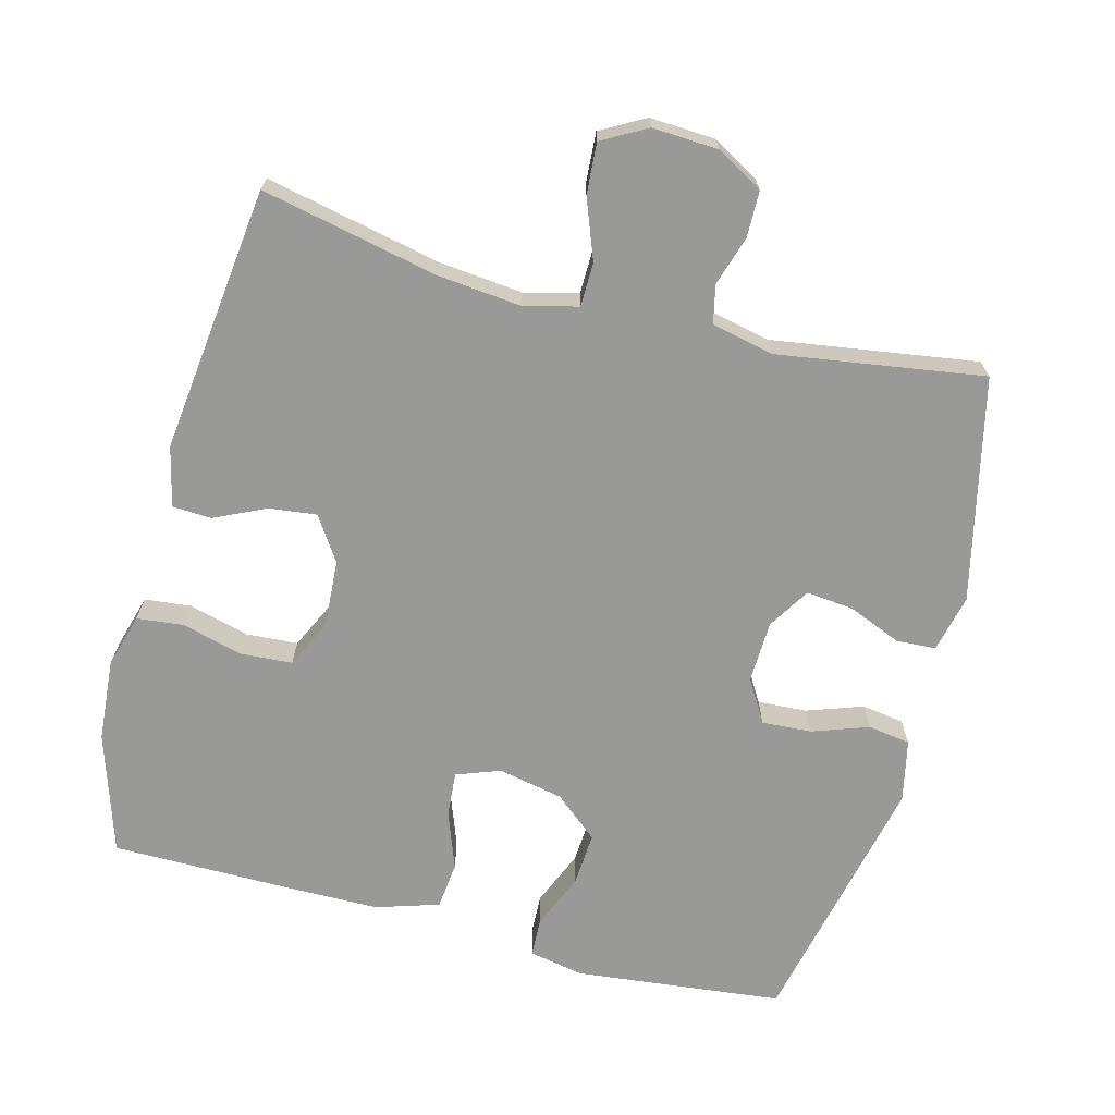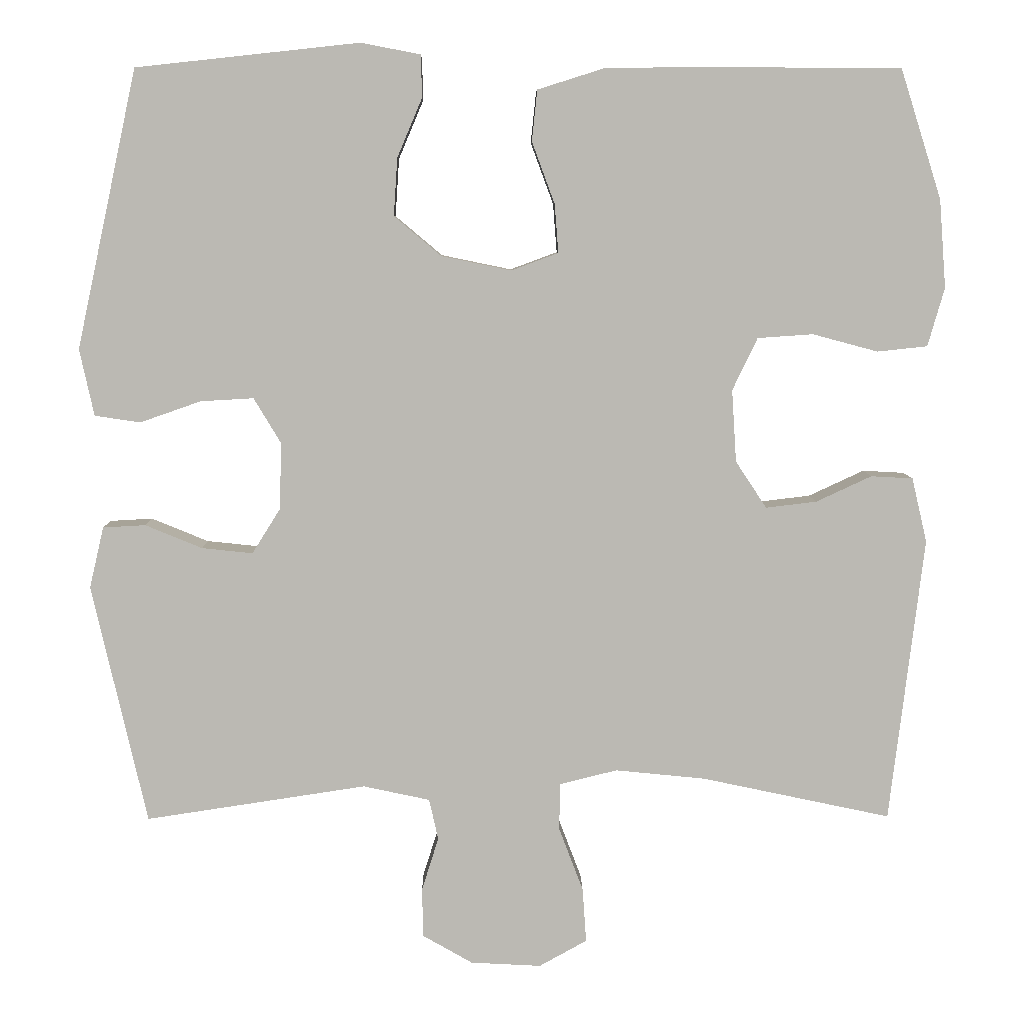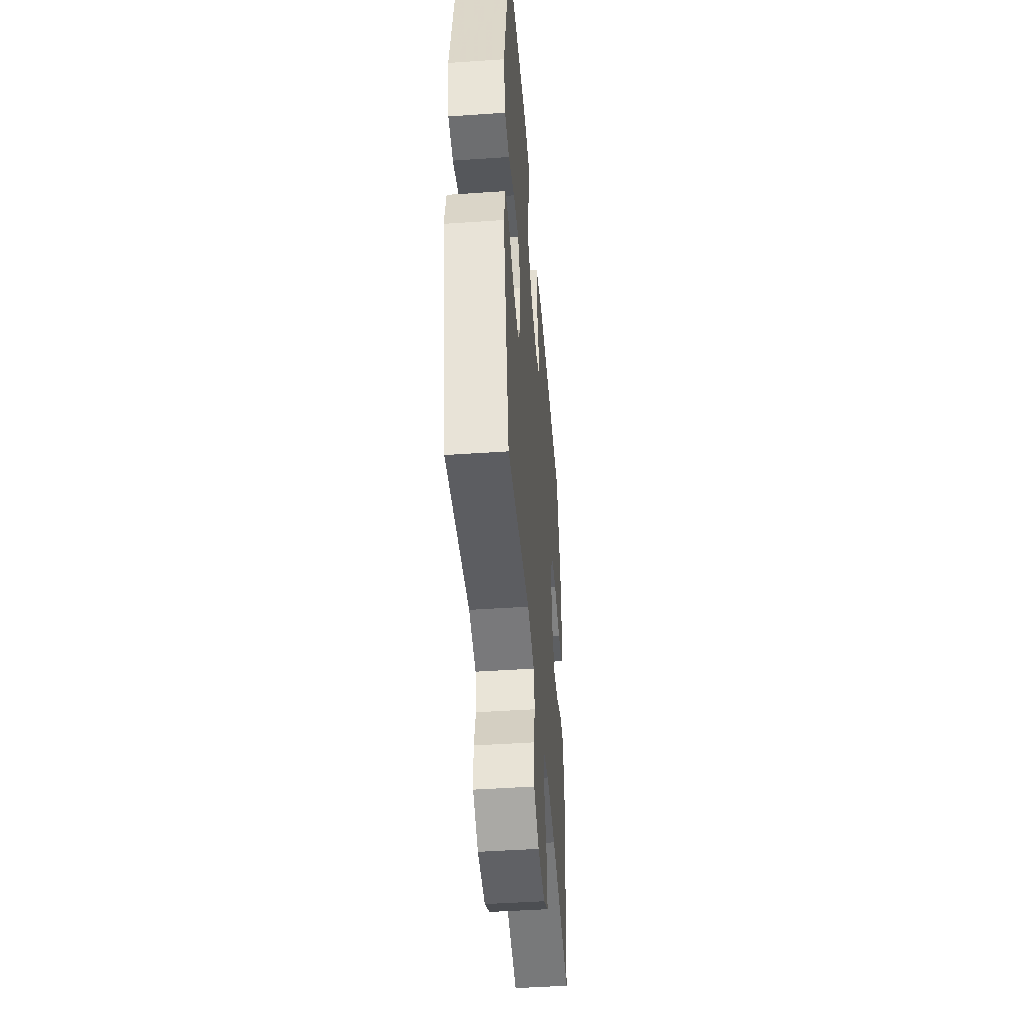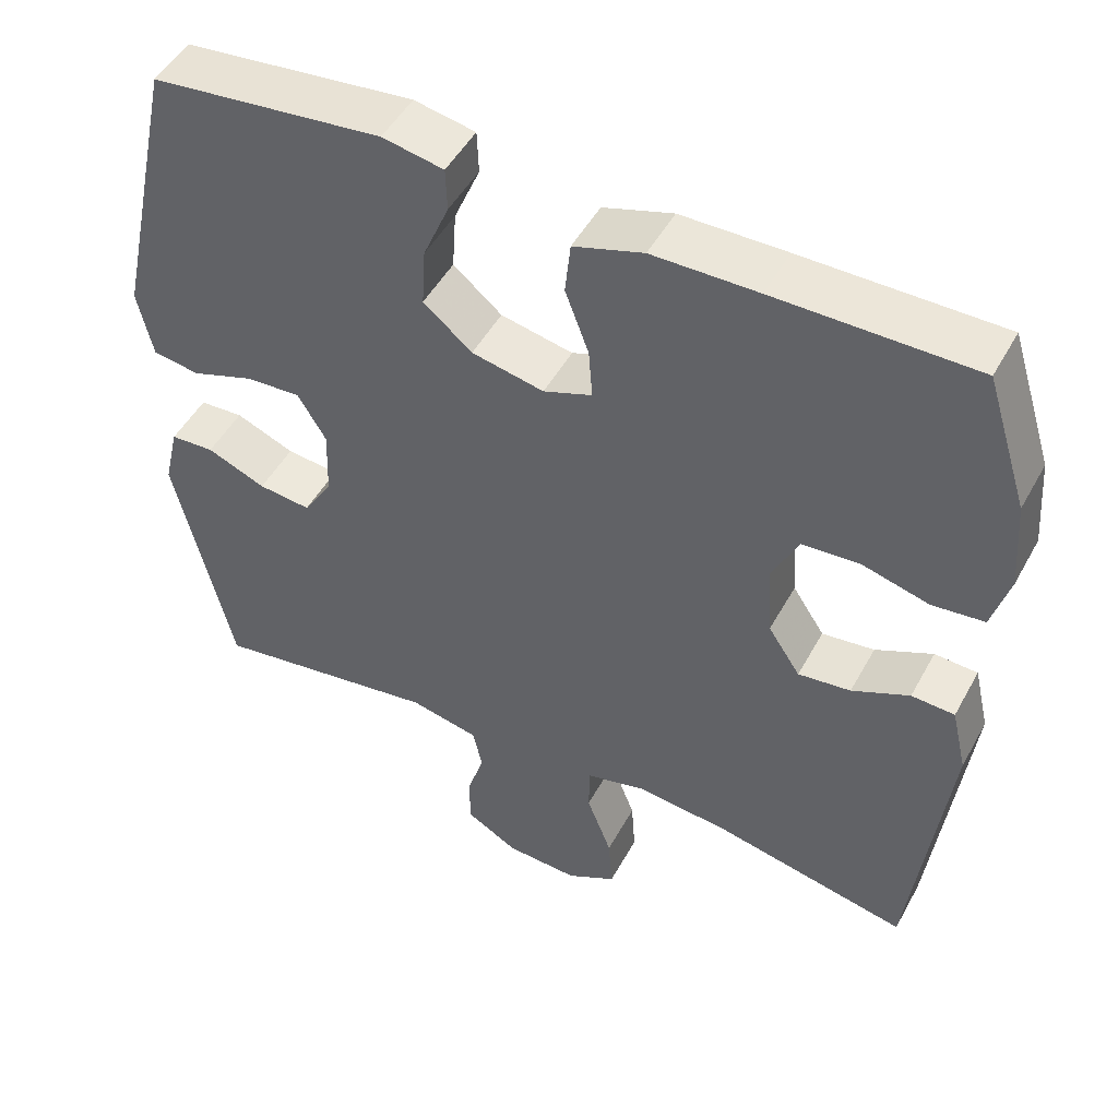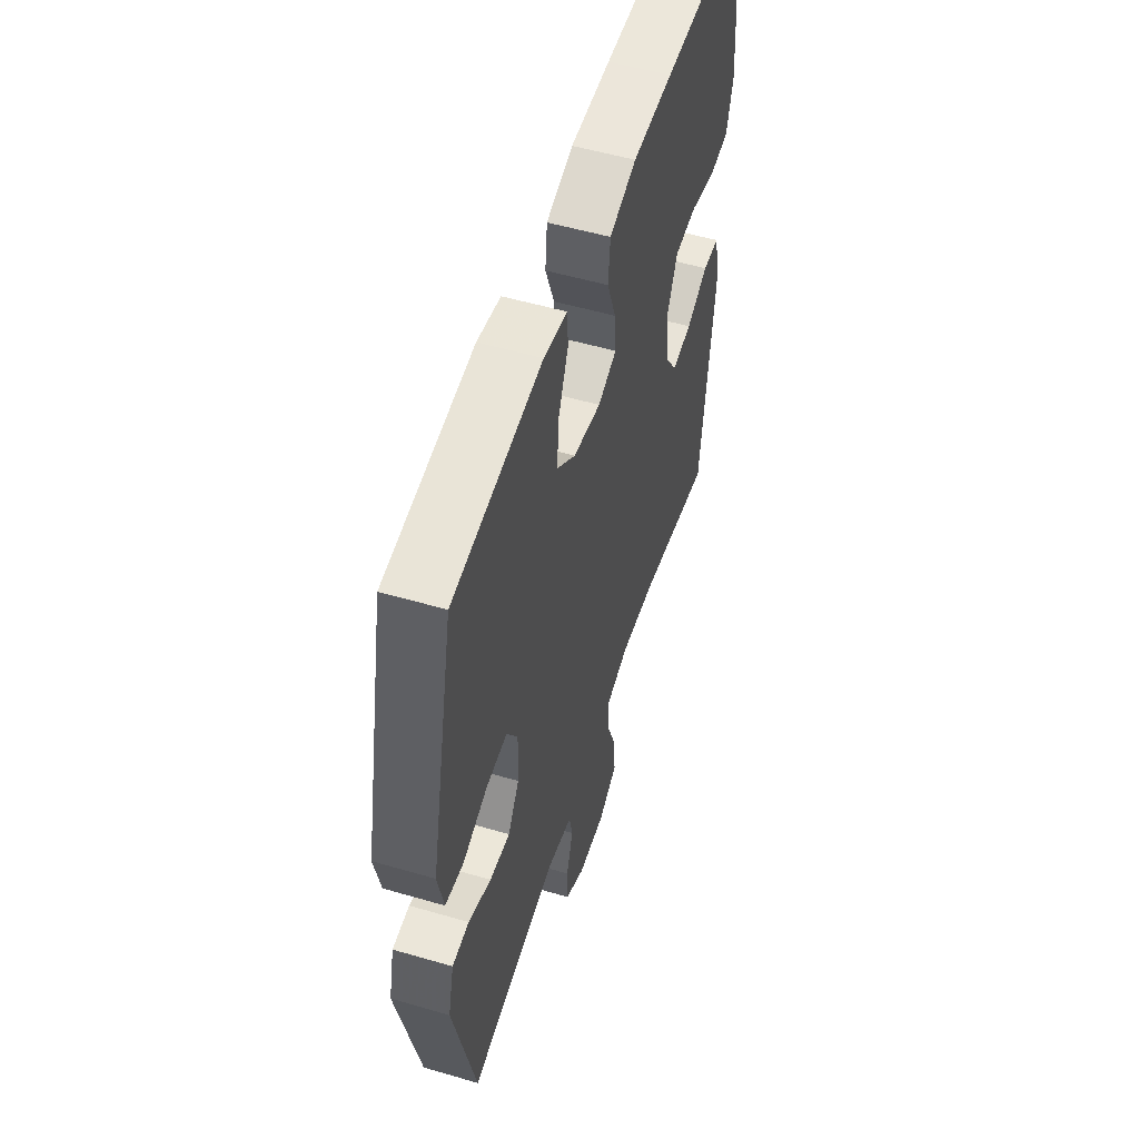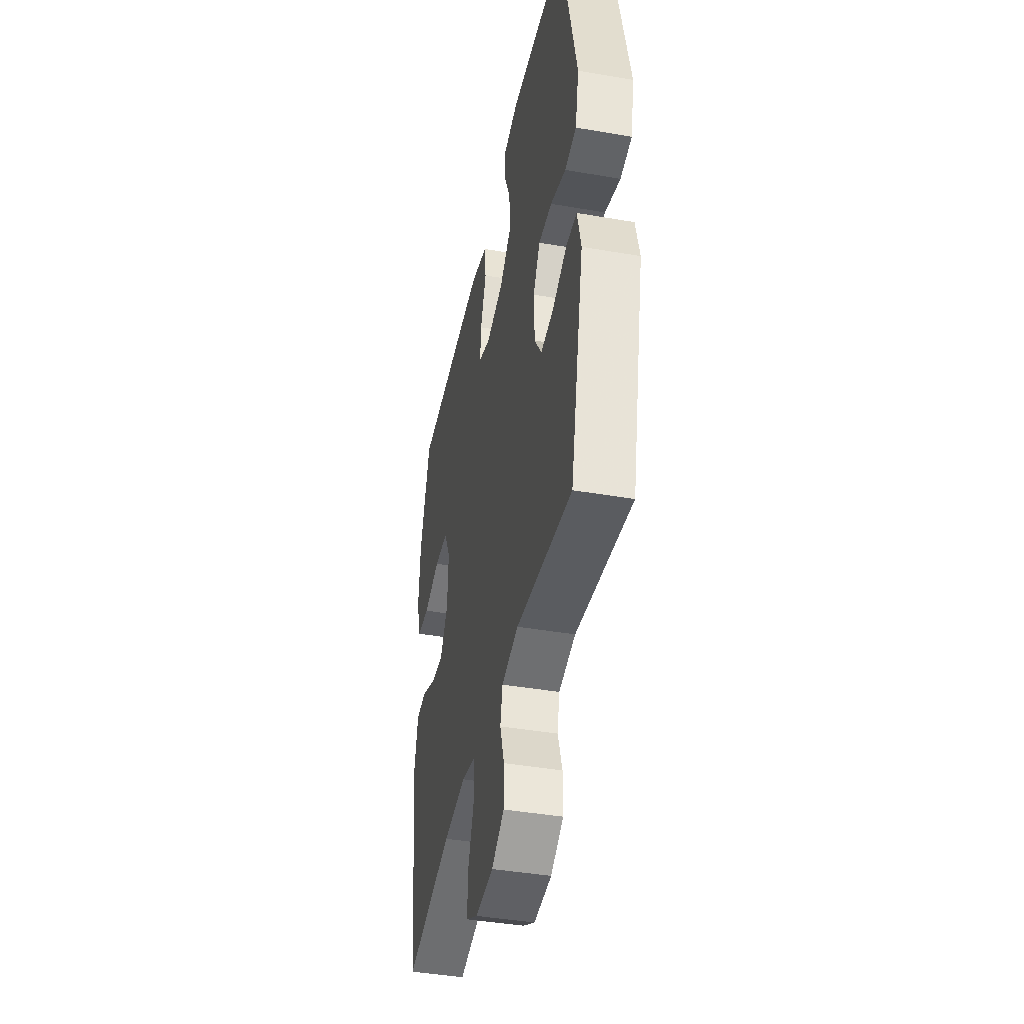
<metadata>
{"format":"obj","ext":"obj","renderer":"f3d","projection":"perspective","resolution":1024,"background":"white","views":[{"elev":-68.8,"azim":165.3,"up":"+Y"},{"elev":7.0,"azim":-0.8,"up":"+Z"},{"elev":-45.8,"azim":-85.5,"up":"+Z"},{"elev":49.0,"azim":27.8,"up":"+Z"},{"elev":53.6,"azim":-72.7,"up":"+Z"},{"elev":-42.3,"azim":-101.7,"up":"+Z"}]}
</metadata>
<code>
v 0.5 0.07 -0.5
v 0.251 0.07 -0.447
v 0.132 0.07 -0.435
v 0.056 0.07 -0.454
v 0.055 0.07 -0.516
v 0.087 0.07 -0.6
v 0.092 0.07 -0.672
v 0.029 0.07 -0.707
v -0.064 0.07 -0.702
v -0.13 0.07 -0.664
v -0.131 0.07 -0.599
v -0.109 0.07 -0.529
v -0.121 0.07 -0.475
v -0.209 0.07 -0.456
v -0.5 0.07 -0.5
v -0.572 0.07 -0.184
v -0.553 0.07 -0.103
v -0.497 0.07 -0.1
v -0.422 0.07 -0.131
v -0.355 0.07 -0.138
v -0.318 0.07 -0.079
v -0.315 0.07 0.009
v -0.351 0.07 0.069
v -0.421 0.07 0.065
v -0.501 0.07 0.037
v -0.561 0.07 0.046
v -0.58 0.07 0.134
v -0.5 0.07 0.5
v -0.206 0.07 0.532
v -0.128 0.07 0.517
v -0.126 0.07 0.462
v -0.159 0.07 0.384
v -0.164 0.07 0.308
v -0.102 0.07 0.256
v -0.01 0.07 0.237
v 0.052 0.07 0.26
v 0.047 0.07 0.324
v 0.017 0.07 0.405
v 0.024 0.07 0.472
v 0.113 0.07 0.5
v 0.247 0.07 0.501
v 0.5 0.07 0.5
v 0.554 0.07 0.33
v 0.563 0.07 0.214
v 0.541 0.07 0.137
v 0.475 0.07 0.13
v 0.389 0.07 0.153
v 0.316 0.07 0.148
v 0.283 0.07 0.079
v 0.289 0.07 -0.016
v 0.33 0.07 -0.078
v 0.397 0.07 -0.07
v 0.47 0.07 -0.036
v 0.525 0.07 -0.039
v 0.545 0.07 -0.124
v 0.5 0 -0.5
v 0.251 0 -0.447
v 0.132 0 -0.435
v 0.056 0 -0.454
v 0.055 0 -0.516
v 0.087 0 -0.6
v 0.092 0 -0.672
v 0.029 0 -0.707
v -0.064 0 -0.702
v -0.13 0 -0.664
v -0.131 0 -0.599
v -0.109 0 -0.529
v -0.121 0 -0.475
v -0.209 0 -0.456
v -0.5 0 -0.5
v -0.572 0 -0.184
v -0.553 0 -0.103
v -0.497 0 -0.1
v -0.422 0 -0.131
v -0.355 0 -0.138
v -0.318 0 -0.079
v -0.315 0 0.009
v -0.351 0 0.069
v -0.421 0 0.065
v -0.501 0 0.037
v -0.561 0 0.046
v -0.58 0 0.134
v -0.5 0 0.5
v -0.206 0 0.532
v -0.128 0 0.517
v -0.126 0 0.462
v -0.159 0 0.384
v -0.164 0 0.308
v -0.102 0 0.256
v -0.01 0 0.237
v 0.052 0 0.26
v 0.047 0 0.324
v 0.017 0 0.405
v 0.024 0 0.472
v 0.113 0 0.5
v 0.247 0 0.501
v 0.5 0 0.5
v 0.554 0 0.33
v 0.563 0 0.214
v 0.541 0 0.137
v 0.475 0 0.13
v 0.389 0 0.153
v 0.316 0 0.148
v 0.283 0 0.079
v 0.289 0 -0.016
v 0.33 0 -0.078
v 0.397 0 -0.07
v 0.47 0 -0.036
v 0.525 0 -0.039
v 0.545 0 -0.124
f 55 1 2
f 54 55 2
f 53 54 2
f 52 53 2
f 51 52 2 3
f 50 51 3 4
f 49 50 4
f 45 46 47
f 44 45 47
f 43 44 47
f 42 43 47
f 41 42 47
f 40 41 47
f 39 40 47
f 38 39 47
f 37 38 47
f 36 37 47 48
f 35 36 48 49
f 30 31 32
f 29 30 32
f 28 29 32
f 27 28 32
f 26 27 32
f 25 26 32
f 24 25 32
f 23 24 32 33
f 22 23 33 34
f 17 18 19
f 16 17 19
f 15 16 19
f 14 15 19
f 13 14 19 20
f 10 11 12
f 9 10 12
f 8 9 12
f 7 8 12
f 6 7 12
f 5 6 12
f 4 5 12 13
f 49 4 13
f 35 49 13
f 34 35 13
f 22 34 13
f 21 22 13
f 13 20 21
f 57 56 110
f 57 110 109
f 57 109 108
f 57 108 107
f 58 57 107 106
f 59 58 106 105
f 59 105 104
f 102 101 100
f 102 100 99
f 102 99 98
f 102 98 97
f 102 97 96
f 102 96 95
f 102 95 94
f 102 94 93
f 102 93 92
f 103 102 92 91
f 104 103 91 90
f 87 86 85
f 87 85 84
f 87 84 83
f 87 83 82
f 87 82 81
f 87 81 80
f 87 80 79
f 88 87 79 78
f 89 88 78 77
f 74 73 72
f 74 72 71
f 74 71 70
f 74 70 69
f 75 74 69 68
f 67 66 65
f 67 65 64
f 67 64 63
f 67 63 62
f 67 62 61
f 67 61 60
f 68 67 60 59
f 68 59 104
f 68 104 90
f 68 90 89
f 68 89 77
f 68 77 76
f 76 75 68
f 1 56 57 2
f 2 57 58 3
f 3 58 59 4
f 4 59 60 5
f 5 60 61 6
f 6 61 62 7
f 7 62 63 8
f 8 63 64 9
f 9 64 65 10
f 10 65 66 11
f 11 66 67 12
f 12 67 68 13
f 13 68 69 14
f 14 69 70 15
f 15 70 71 16
f 16 71 72 17
f 17 72 73 18
f 18 73 74 19
f 19 74 75 20
f 20 75 76 21
f 21 76 77 22
f 22 77 78 23
f 23 78 79 24
f 24 79 80 25
f 25 80 81 26
f 26 81 82 27
f 27 82 83 28
f 28 83 84 29
f 29 84 85 30
f 30 85 86 31
f 31 86 87 32
f 32 87 88 33
f 33 88 89 34
f 34 89 90 35
f 35 90 91 36
f 36 91 92 37
f 37 92 93 38
f 38 93 94 39
f 39 94 95 40
f 40 95 96 41
f 41 96 97 42
f 42 97 98 43
f 43 98 99 44
f 44 99 100 45
f 45 100 101 46
f 46 101 102 47
f 47 102 103 48
f 48 103 104 49
f 49 104 105 50
f 50 105 106 51
f 51 106 107 52
f 52 107 108 53
f 53 108 109 54
f 54 109 110 55
f 55 110 56 1

</code>
